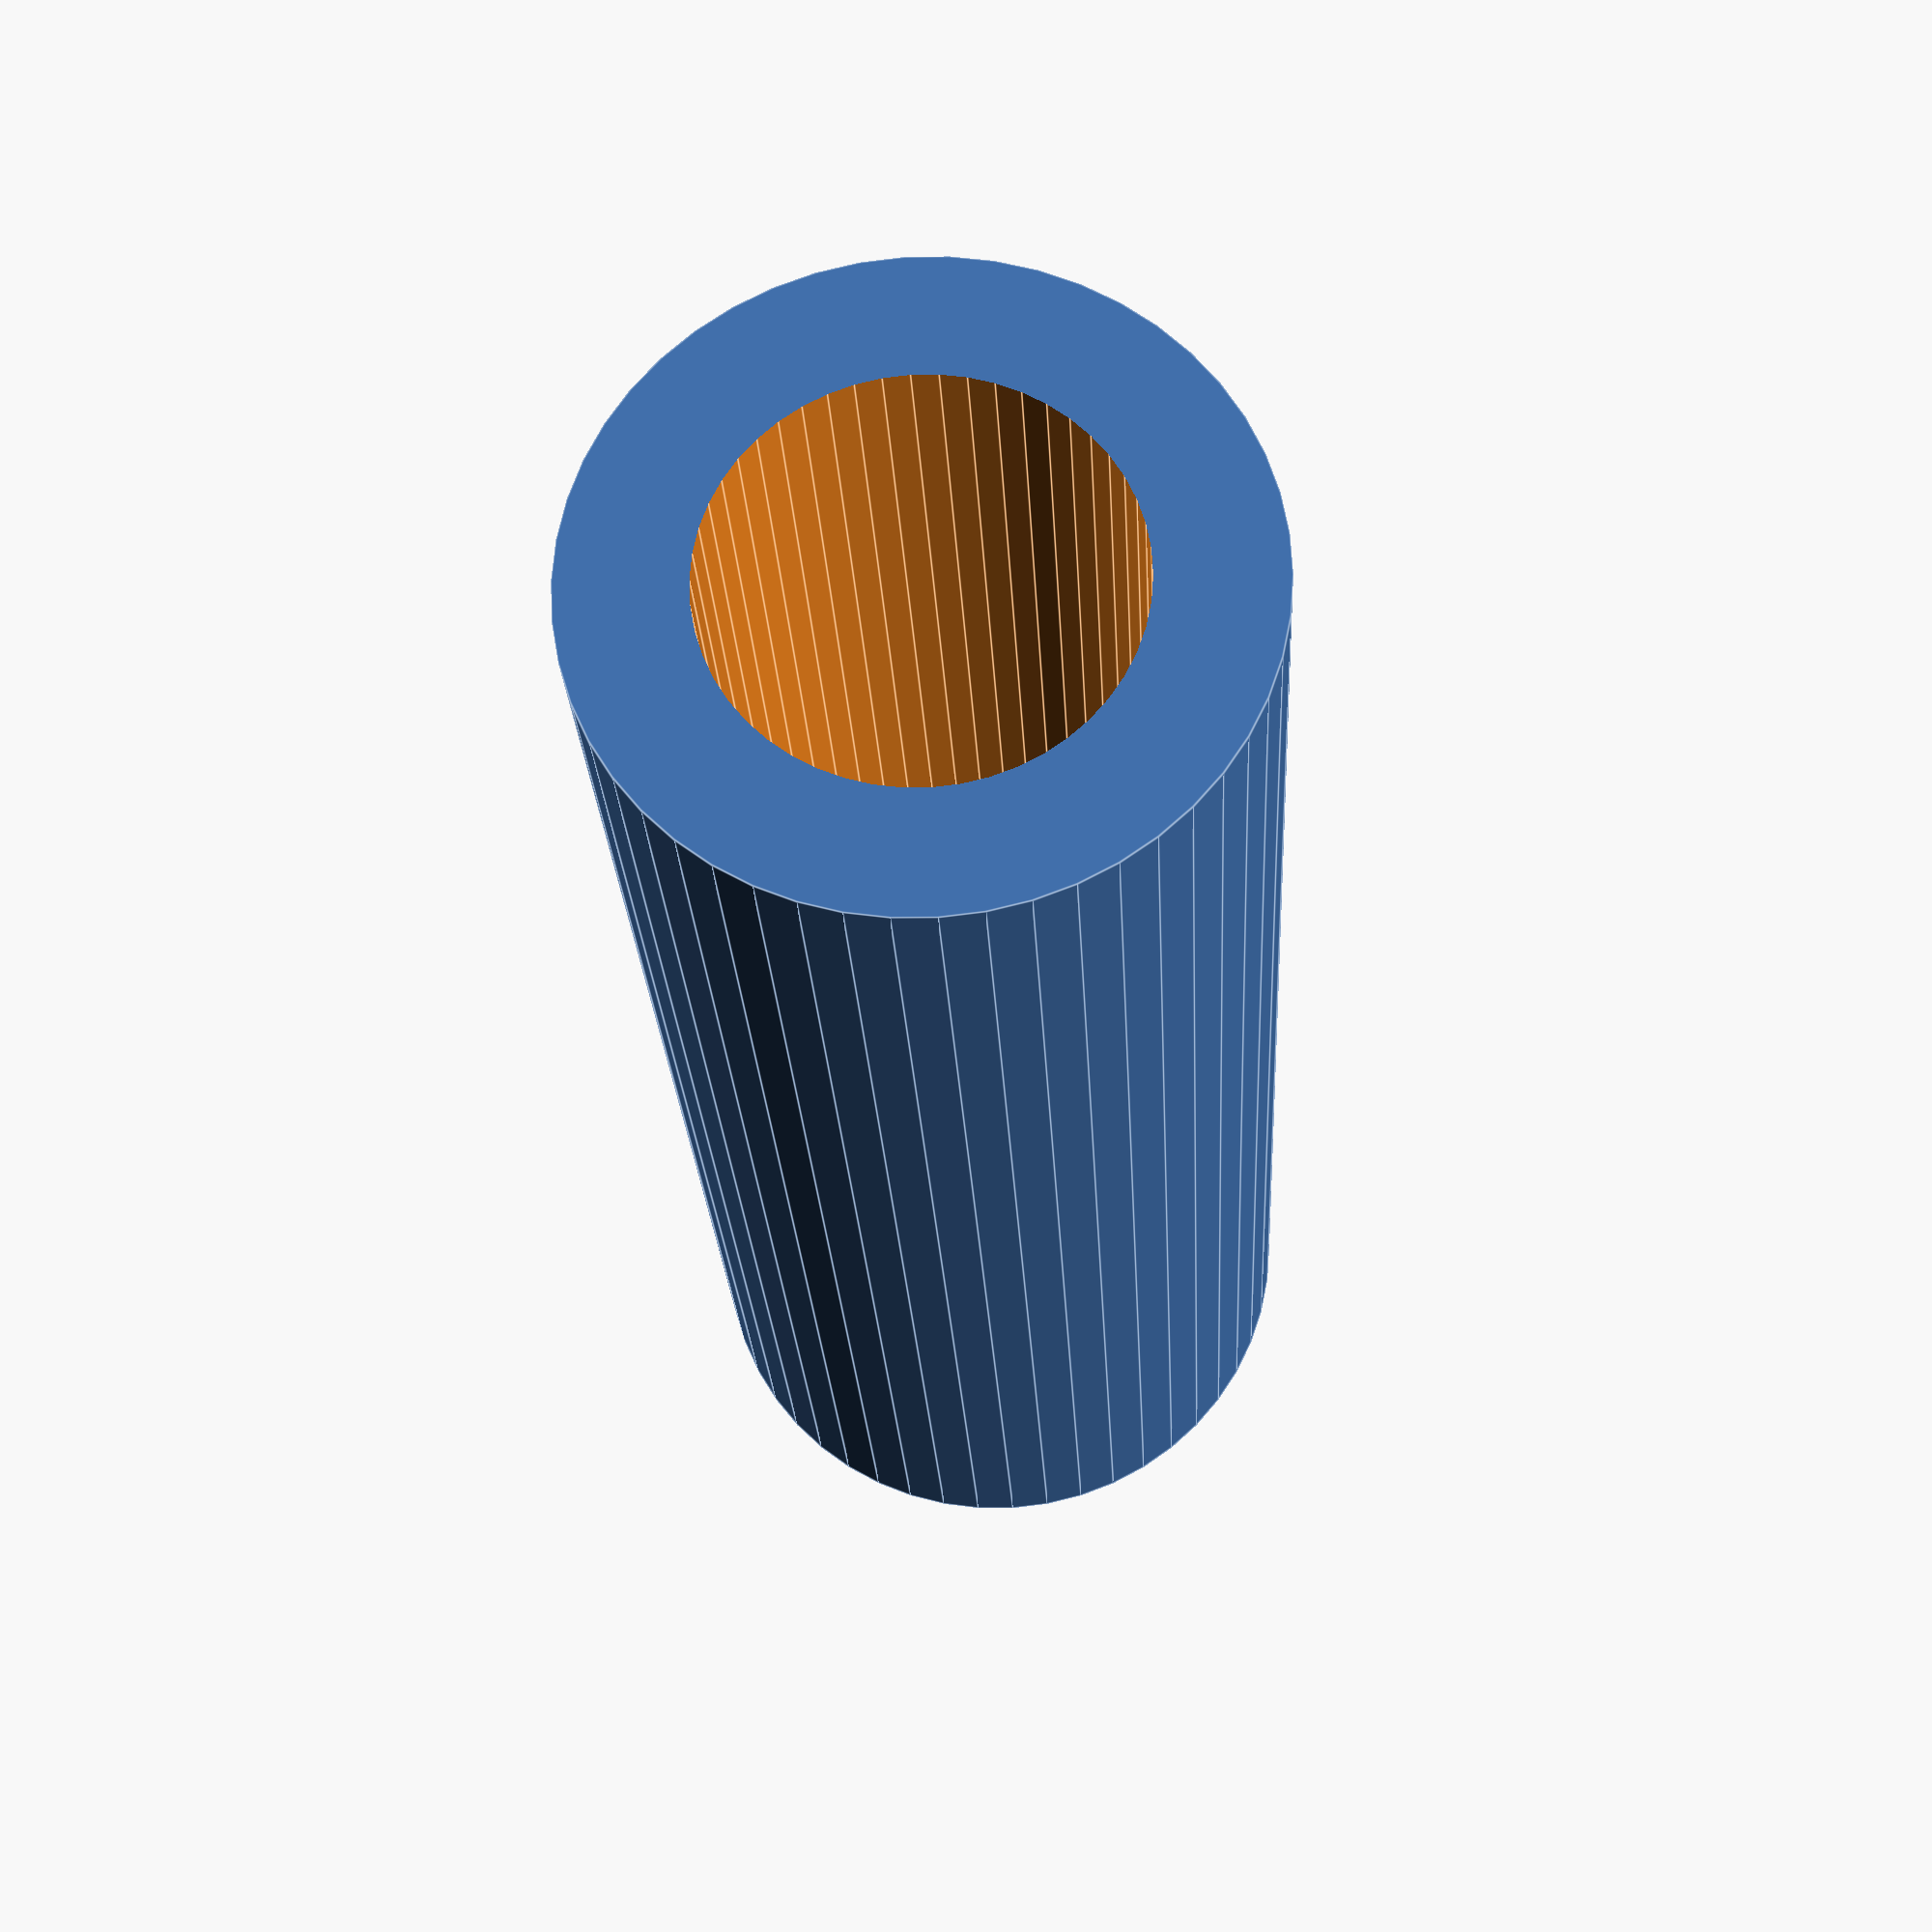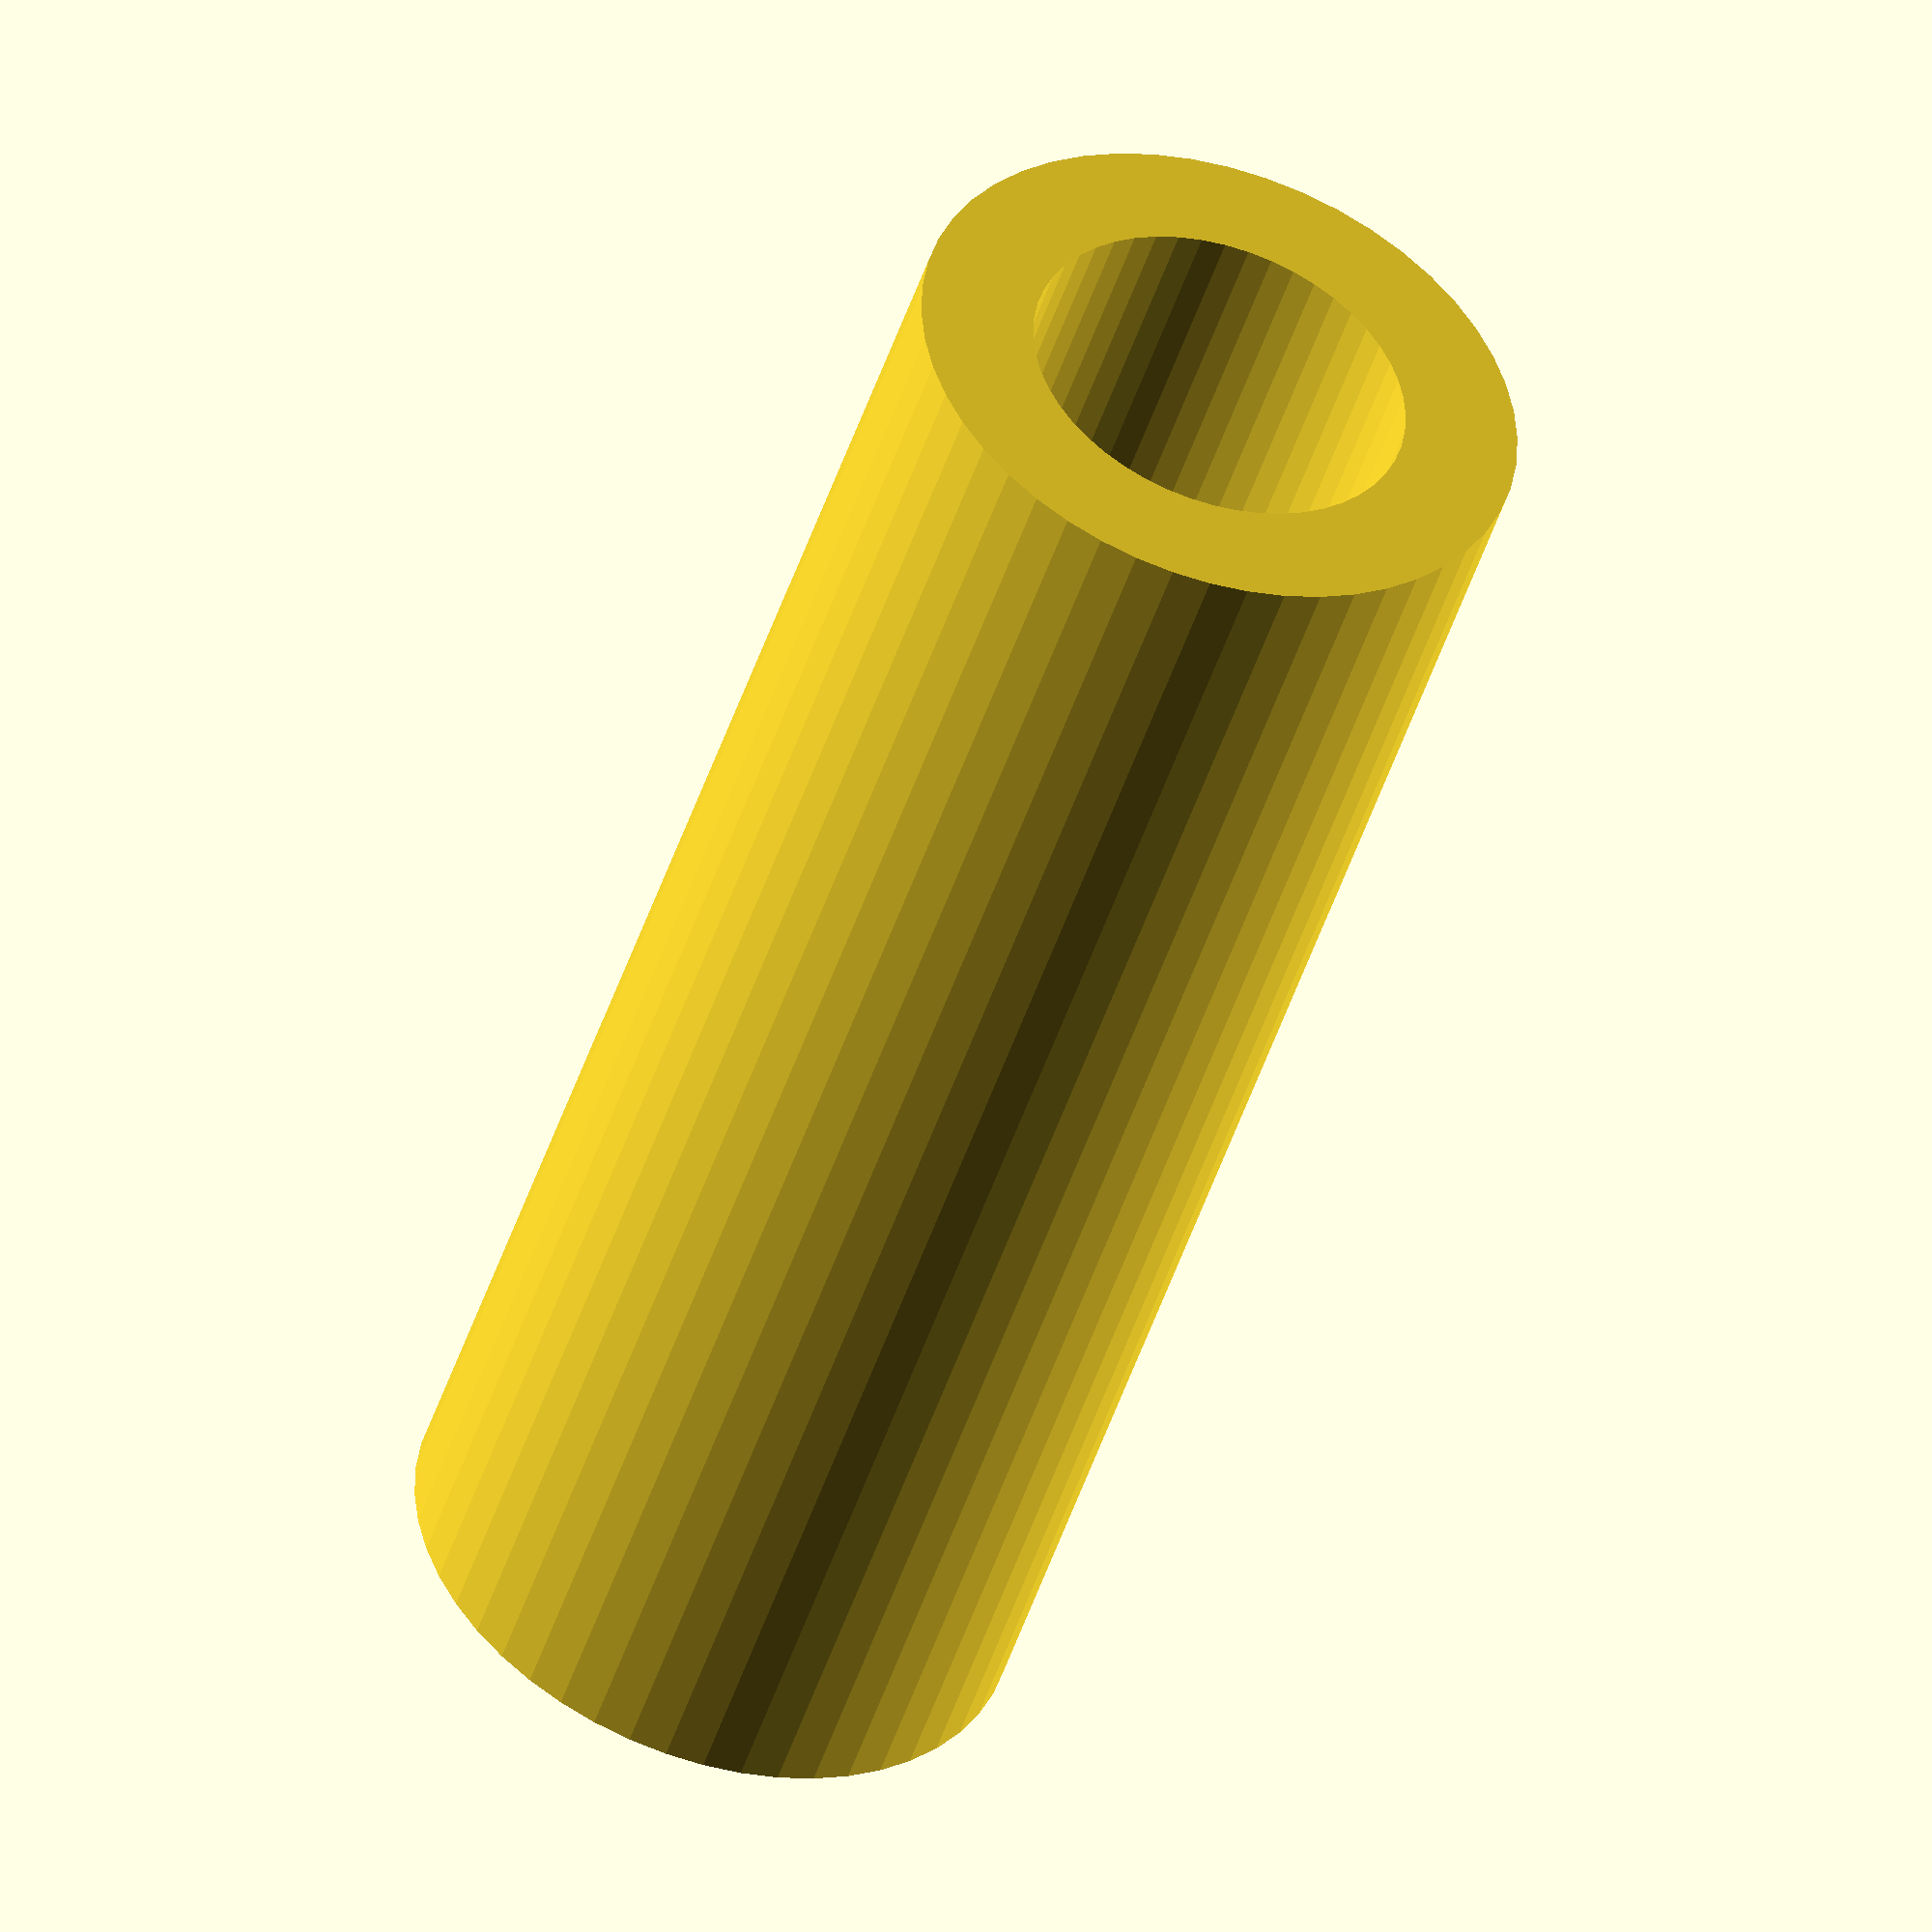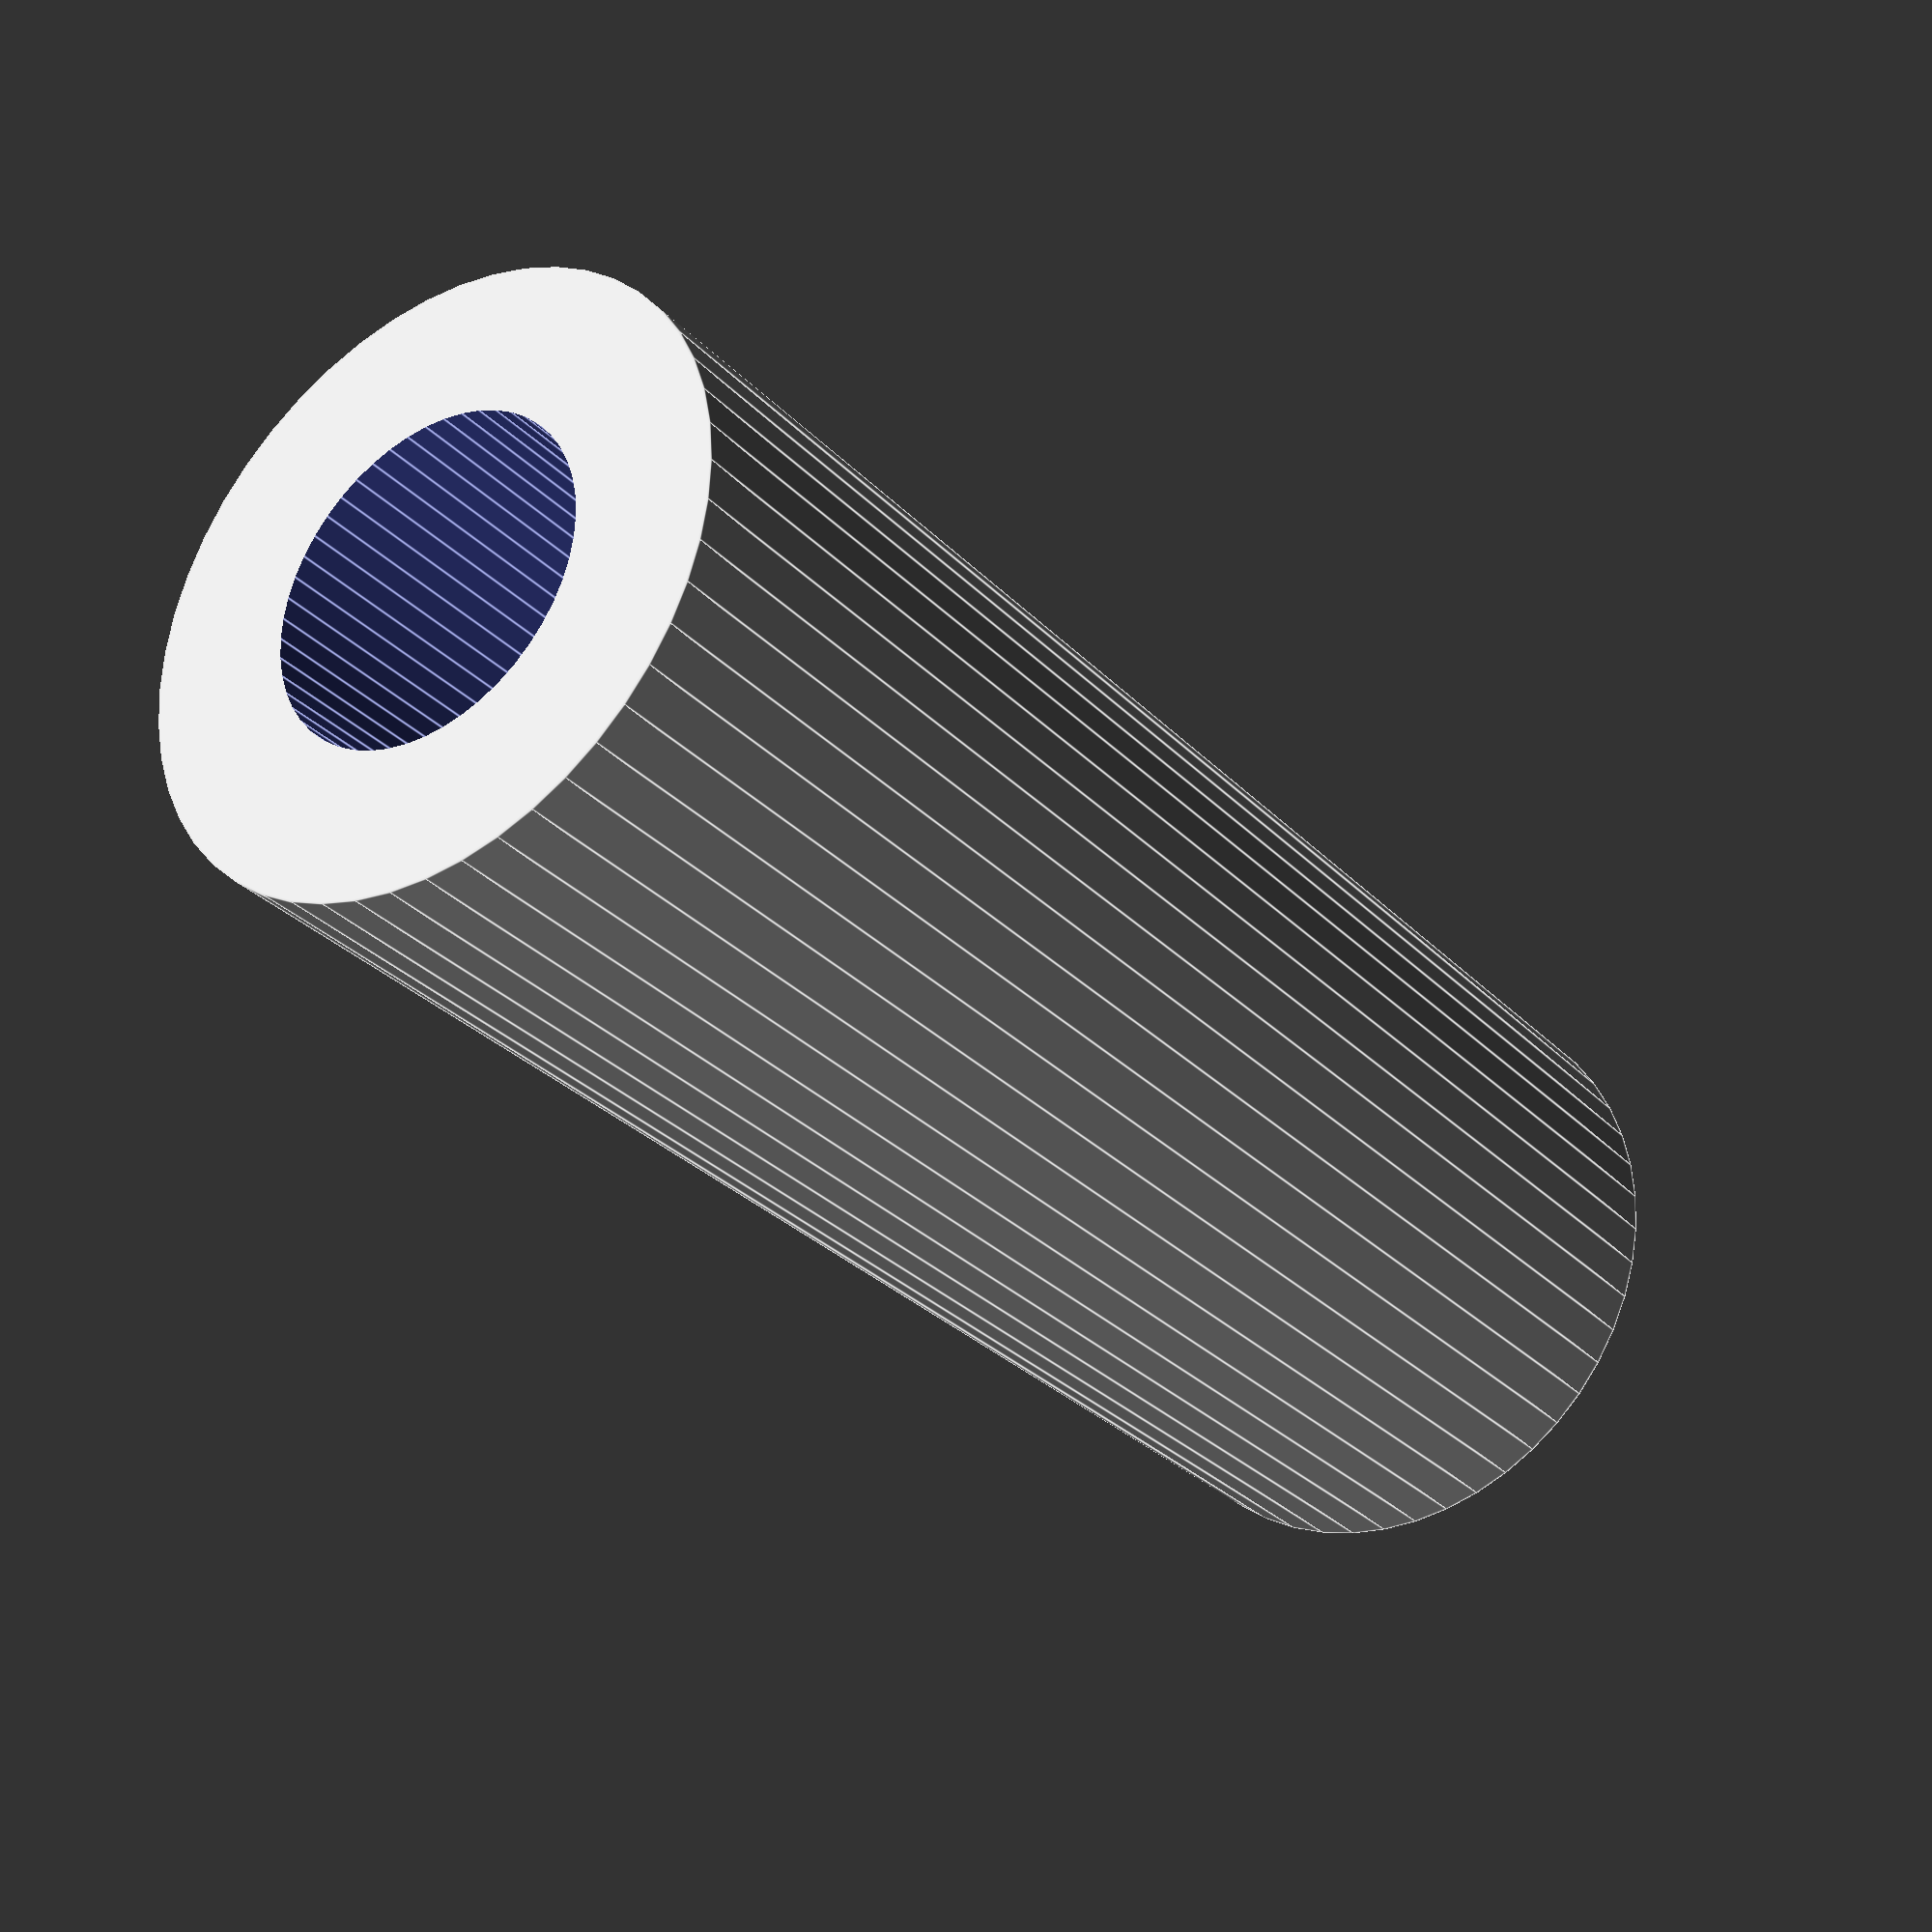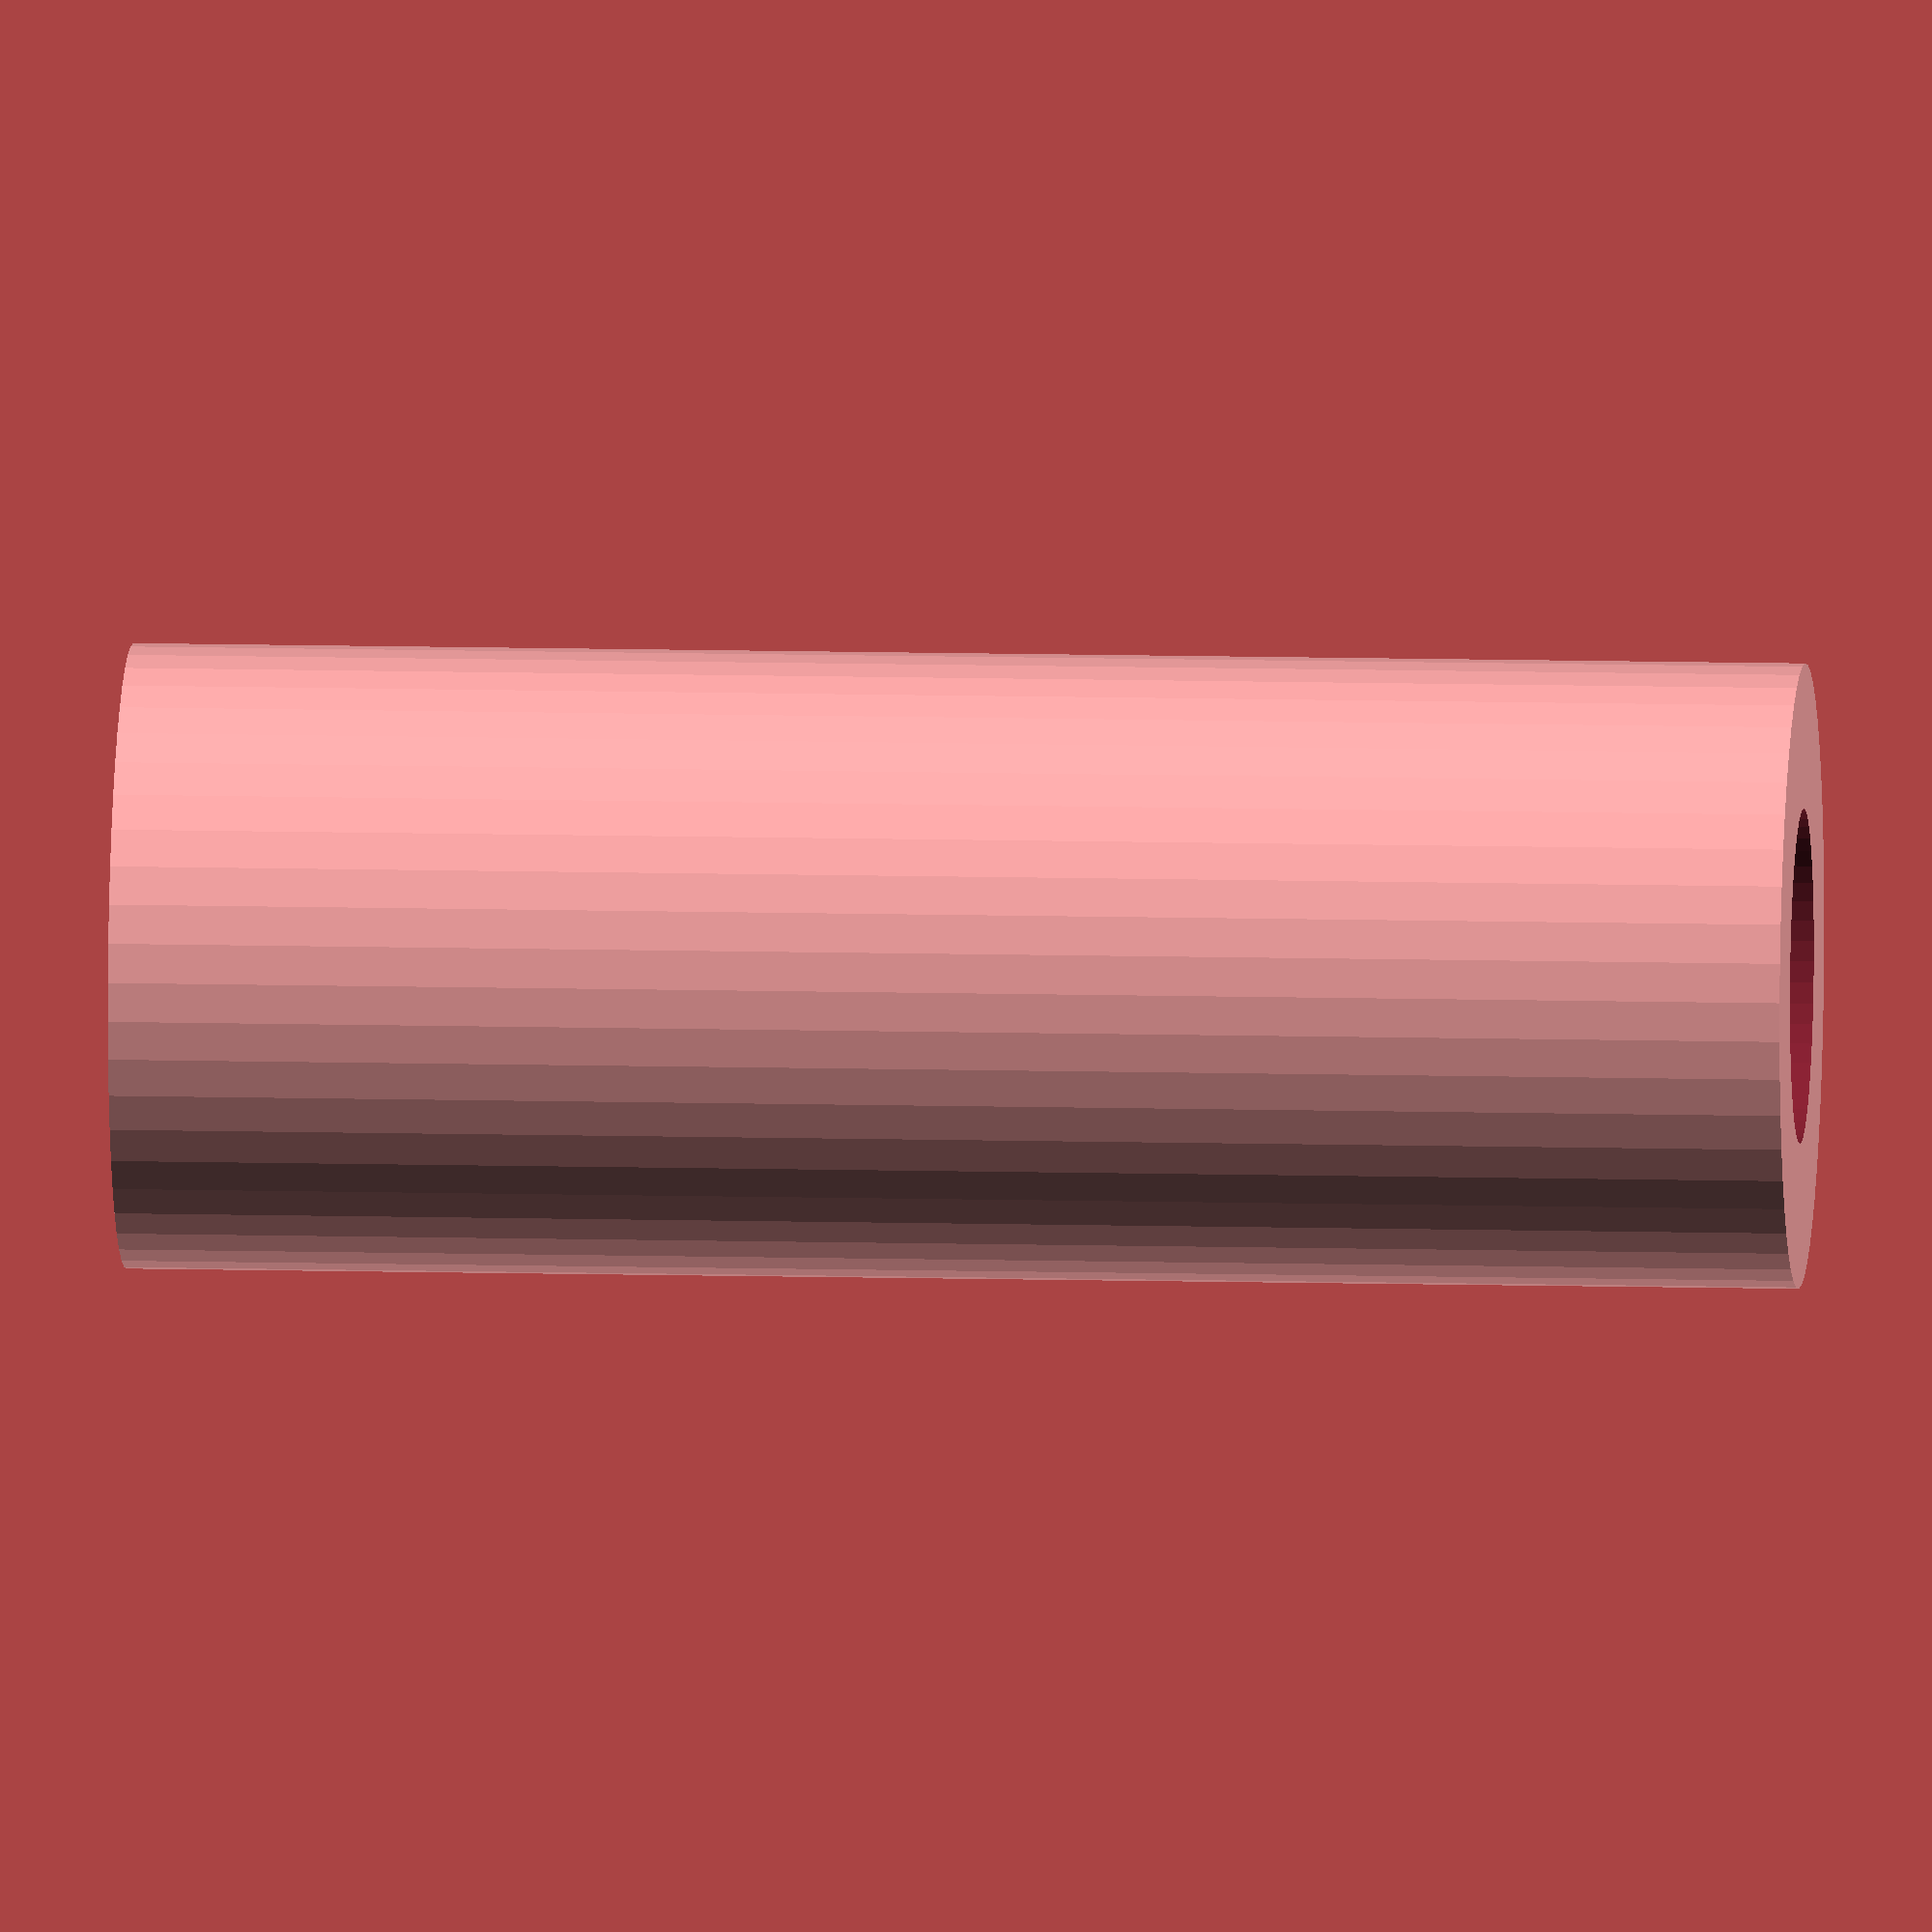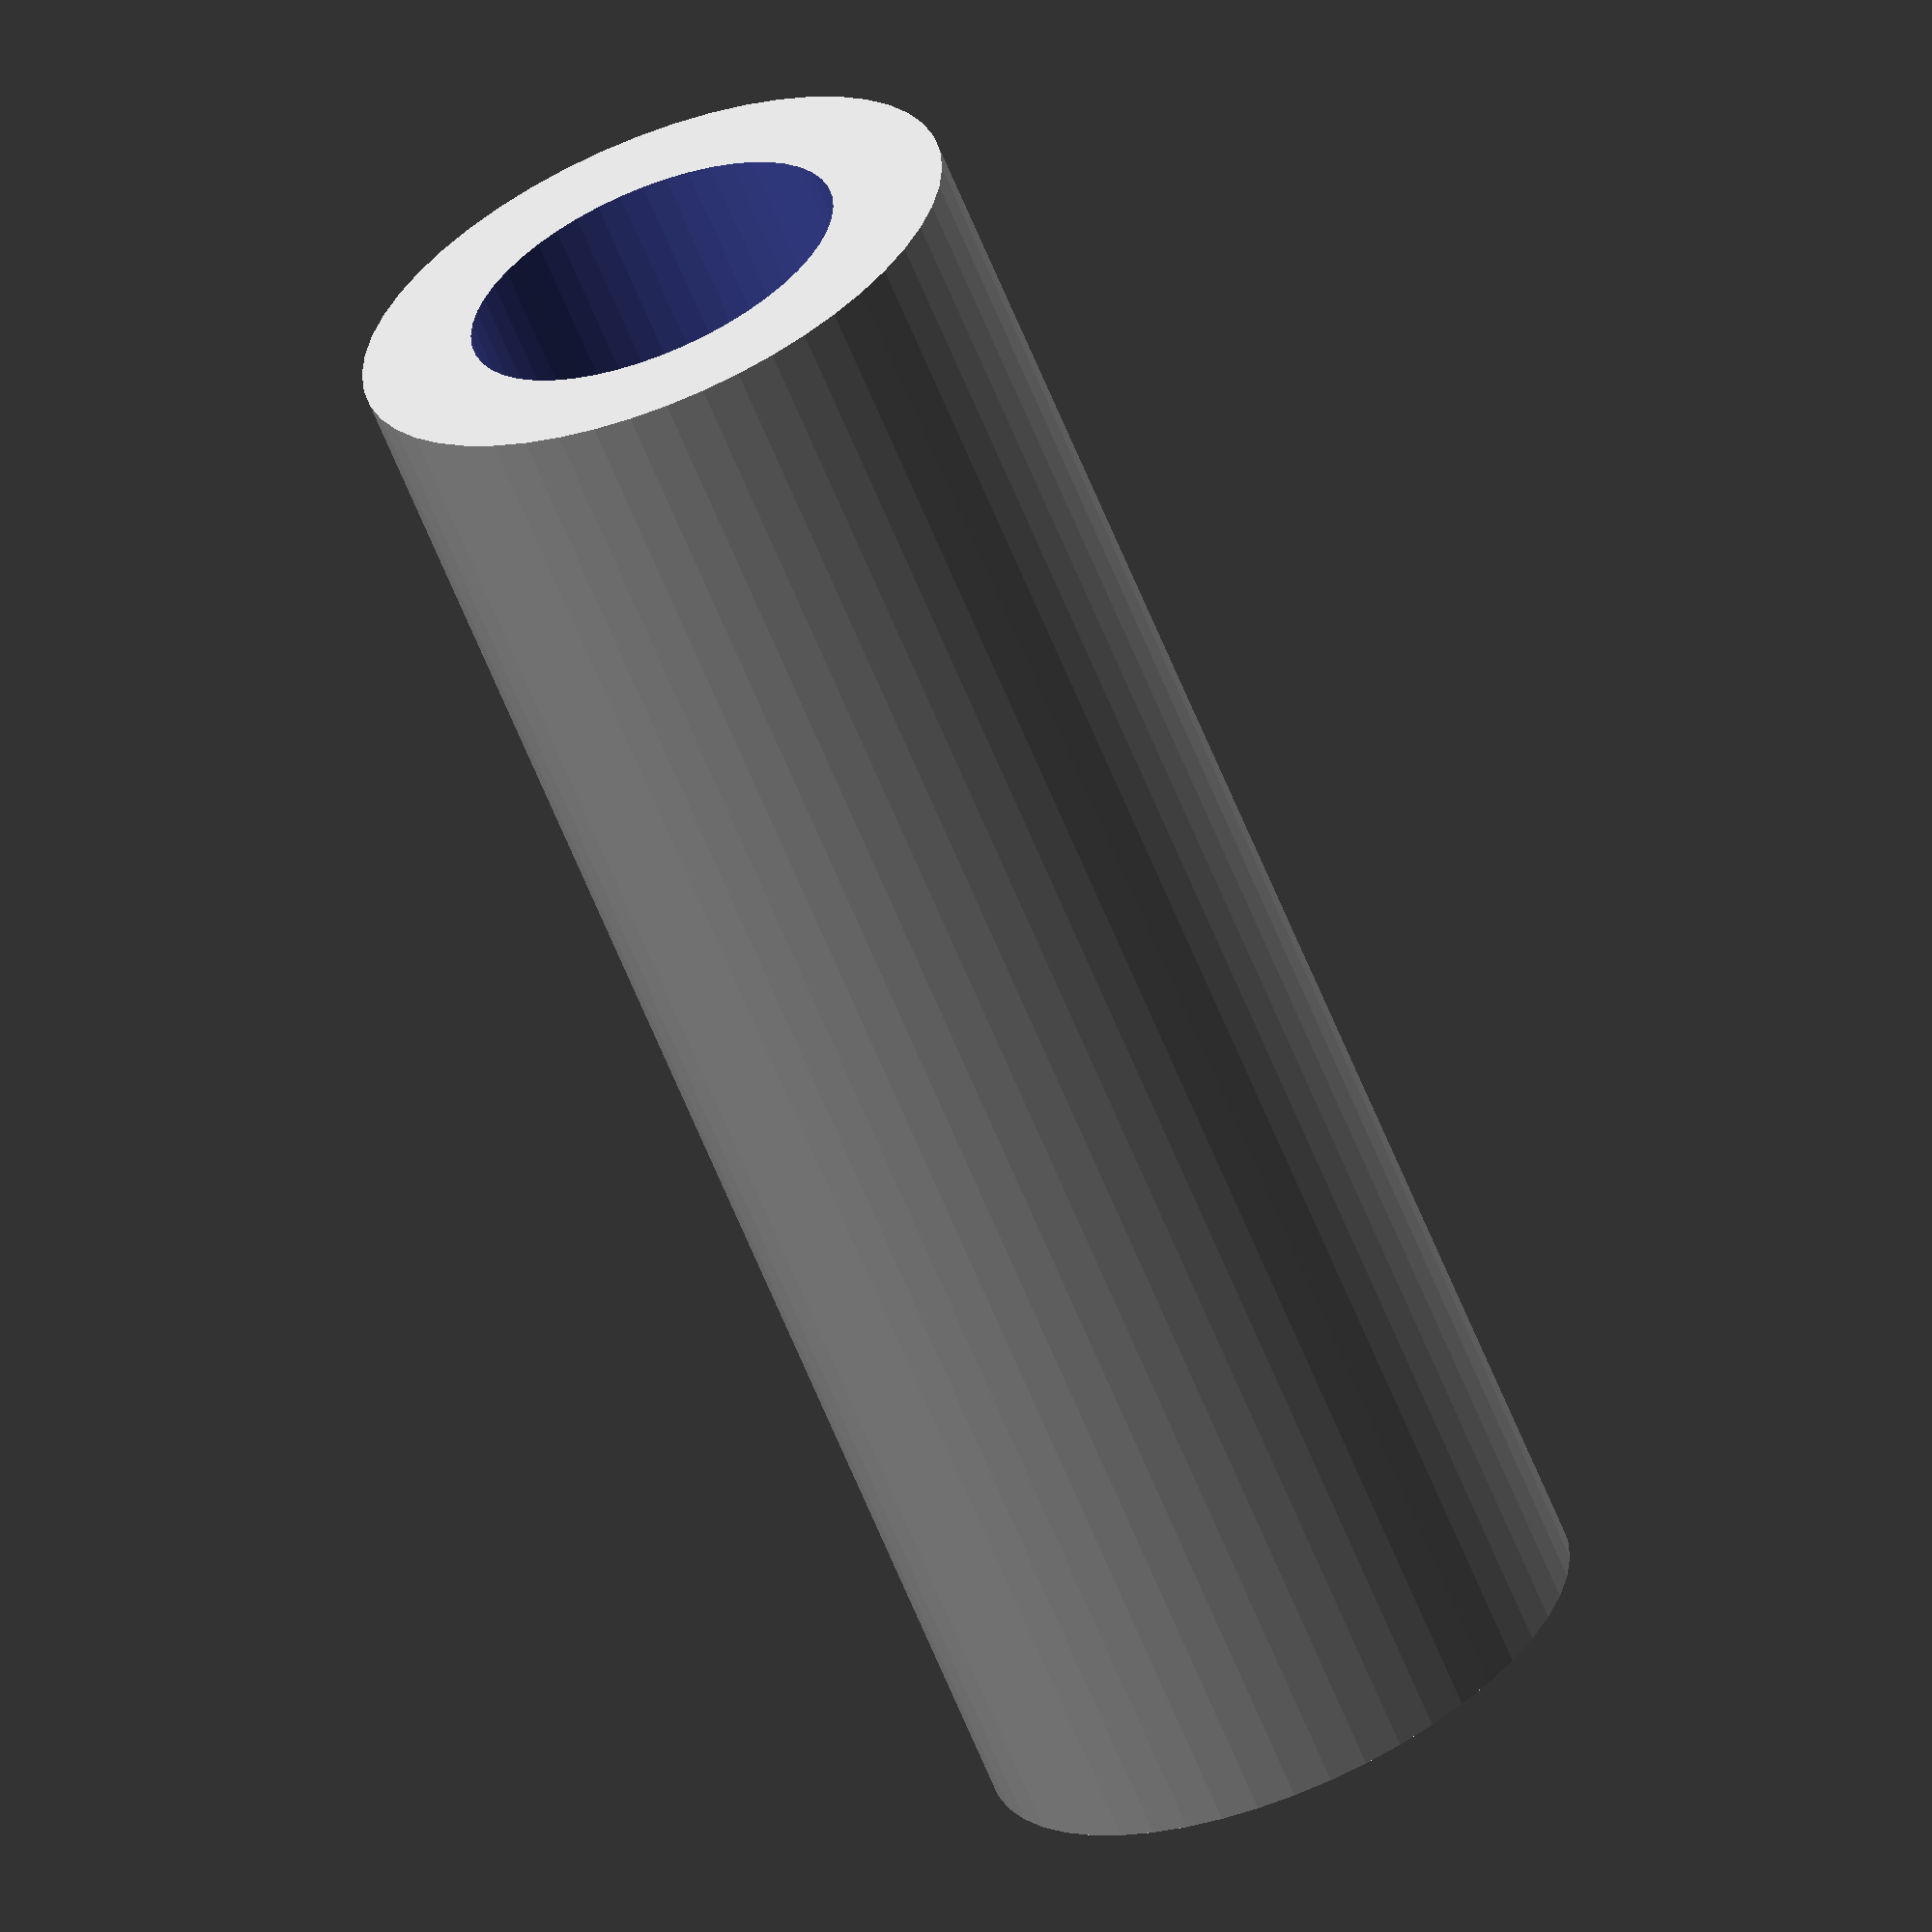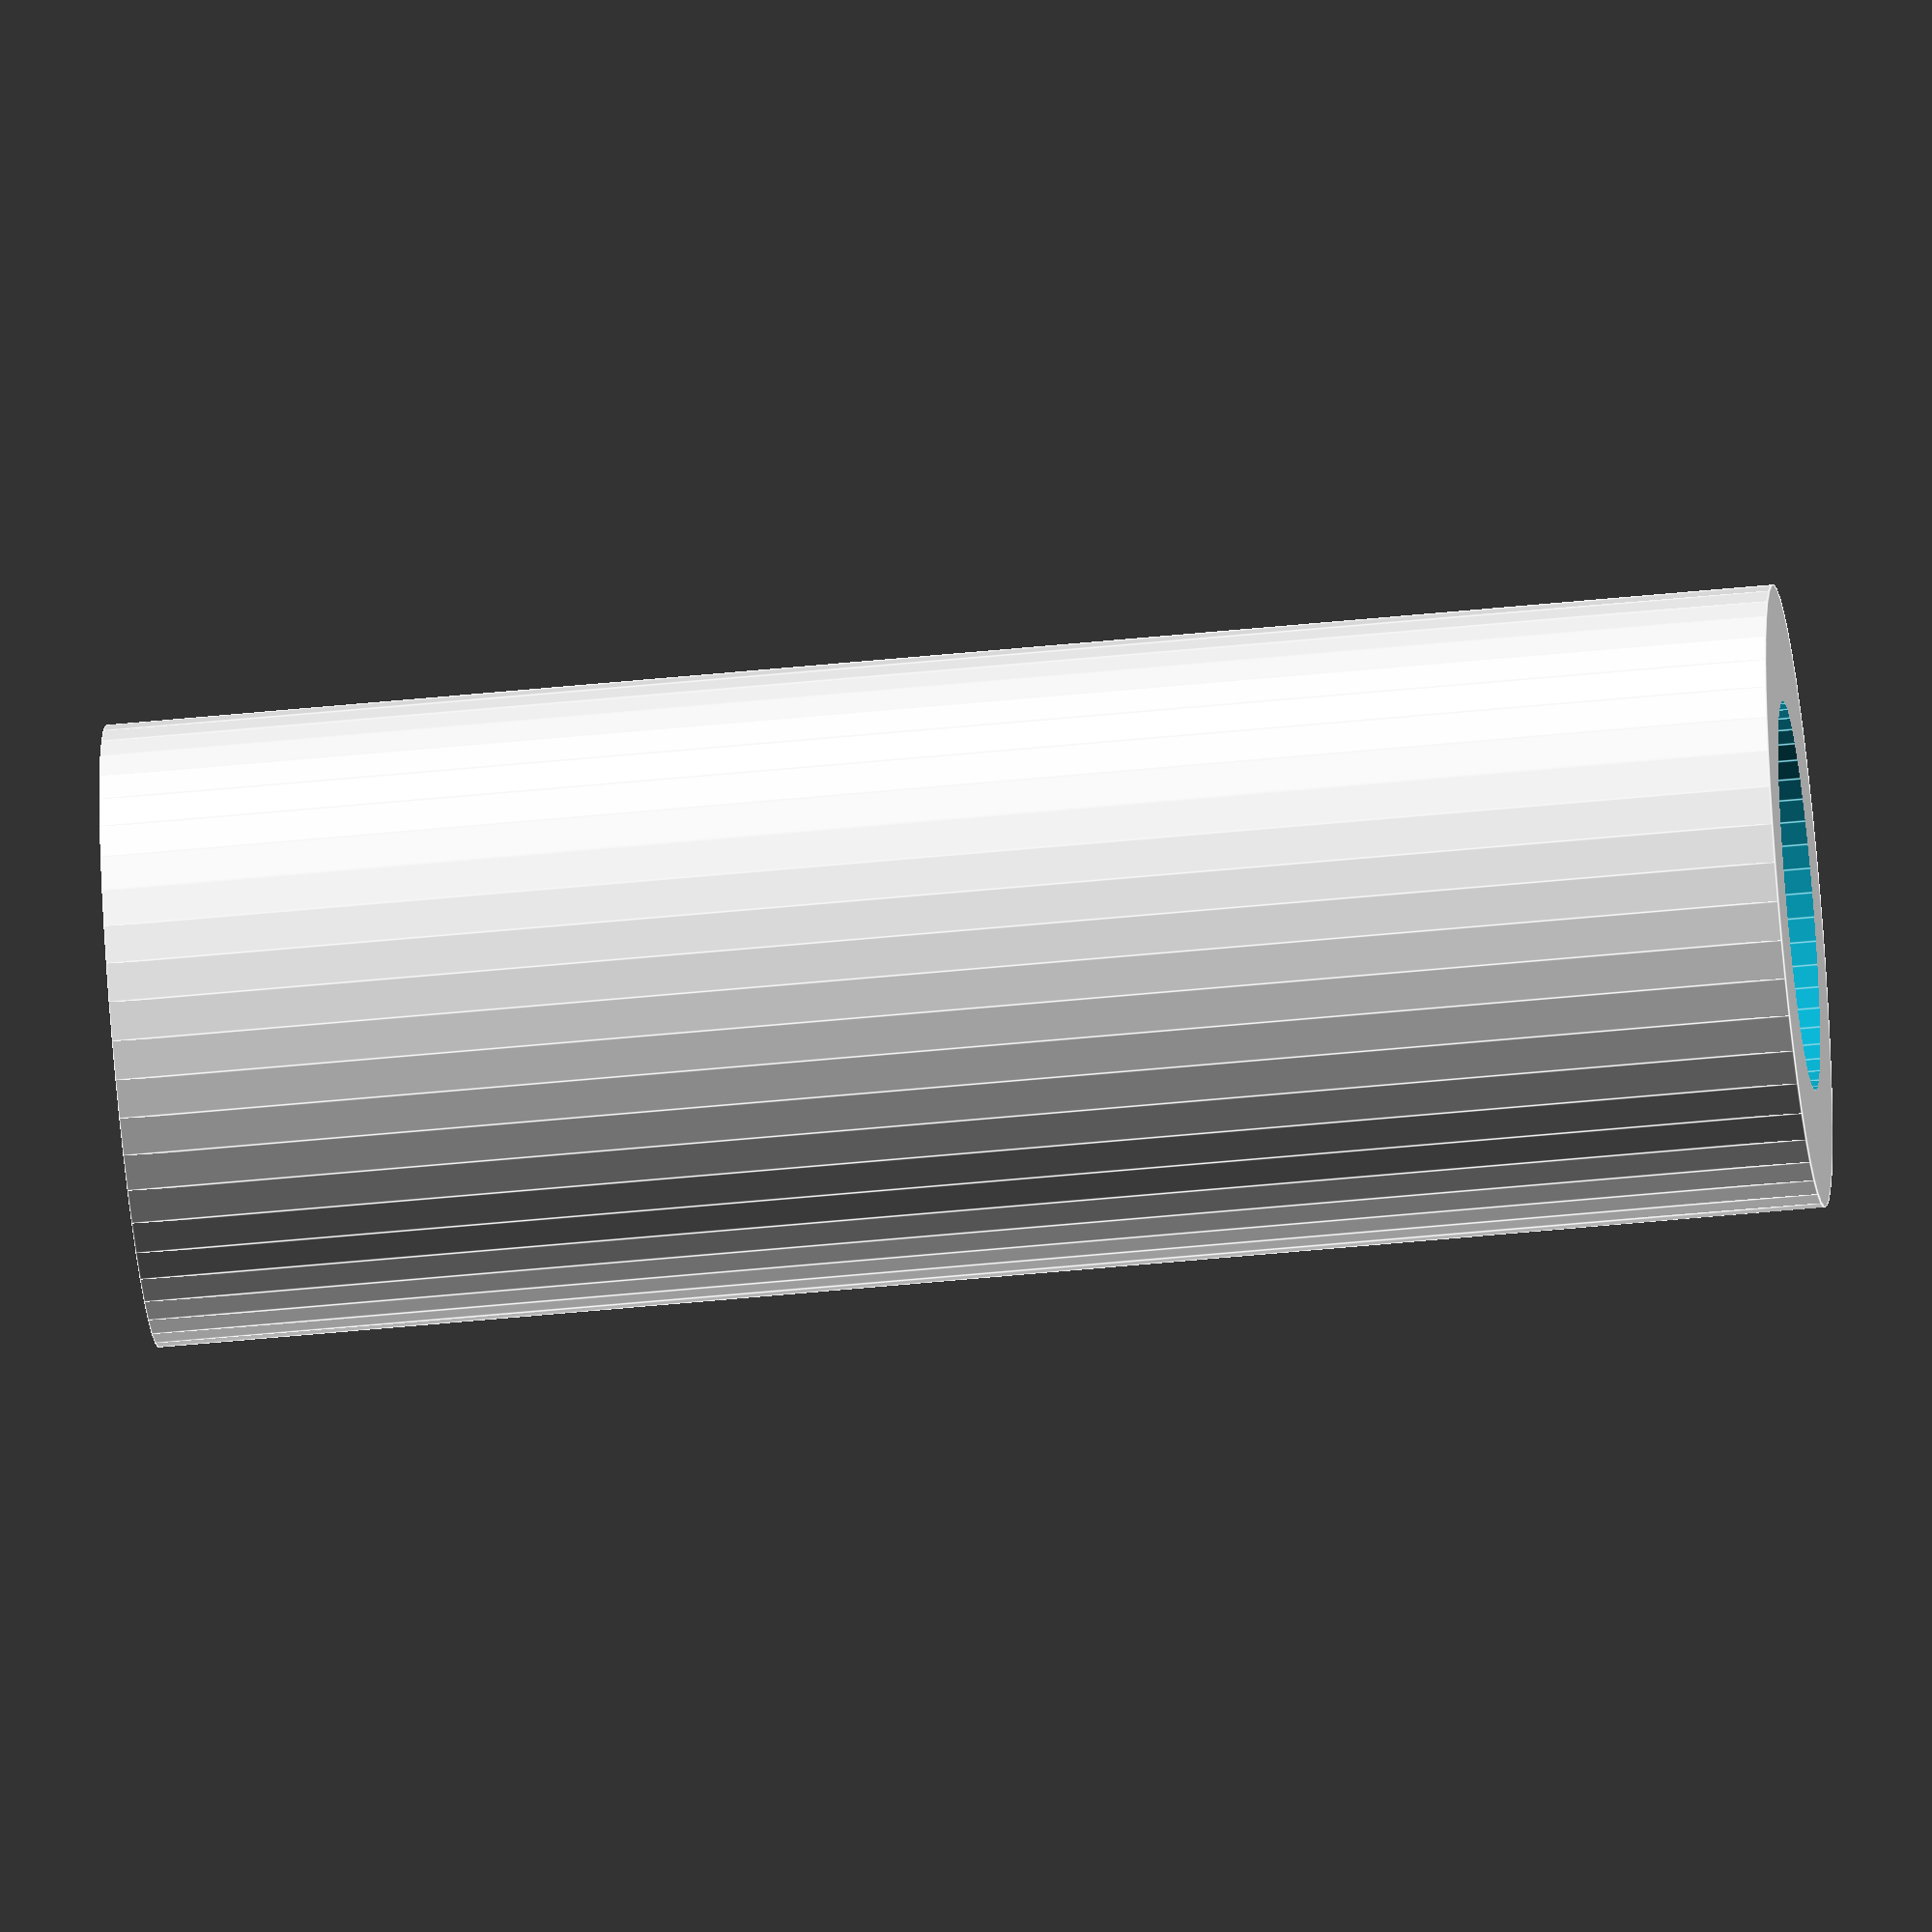
<openscad>
//Rod_connector V4 for Rostock / Kossel Printers. 
// (c) g3org

// What type of object should be generated?
generate = "Round"; // [Round,Square]

//mm
Rod_diameter_outside=6; //

//mm 
Jaws_diameter_outside=7; //

// object height mm
height=30; 

// Wall_thickness
Wall_thickness=2;


/* [Hidden] */
$fn=50;

//inputs end

// cylinder object


module cylinder_full(){
	if (Rod_diameter_outside <= Jaws_diameter_outside){
					cylinder(h=height,r=Jaws_diameter_outside/2+Wall_thickness+0.1);
				}
				else{
					cylinder(h=height,r=Jaws_diameter_outside/2+Wall_thickness+0.1);
				}
}

module cylinder_final(){

		difference(){
			cylinder_full();
			inlay();
		}

}








//cube object
module cube_full(){
	difference(){
		linear_extrude(height = height){
			minkowski(){
				if (Rod_diameter_outside <= Jaws_diameter_outside){
				   square(Jaws_diameter_outside+Wall_thickness-2,center=true);
				}
				else{
					square(Rod_diameter_outside+Wall_thickness-2,center=true);
				}
				circle(1);
				}
		}
	}

}
module inlay(){

		translate([0,0,-1]){
				cylinder (h=height/2+2,r=Rod_diameter_outside/2);
				}
		translate([0,0,height/2]){
				cylinder (h=height/2+1,r=Jaws_diameter_outside/2);
		}
}


module cube_Final(){
	difference(){
		cube_full();
		inlay();
	}

}


////////////////////////////////////////////////////////////////////////////////
// Main


if (generate=="Round") {
	cylinder_final();
		
	
}
else if (generate=="Square"){
	cube_Final();
}



</openscad>
<views>
elev=23.0 azim=123.2 roll=2.6 proj=p view=edges
elev=227.7 azim=221.4 roll=197.6 proj=o view=wireframe
elev=29.4 azim=158.7 roll=214.4 proj=p view=edges
elev=350.3 azim=175.3 roll=94.1 proj=o view=wireframe
elev=243.4 azim=346.3 roll=158.0 proj=o view=solid
elev=50.8 azim=63.6 roll=276.2 proj=o view=edges
</views>
